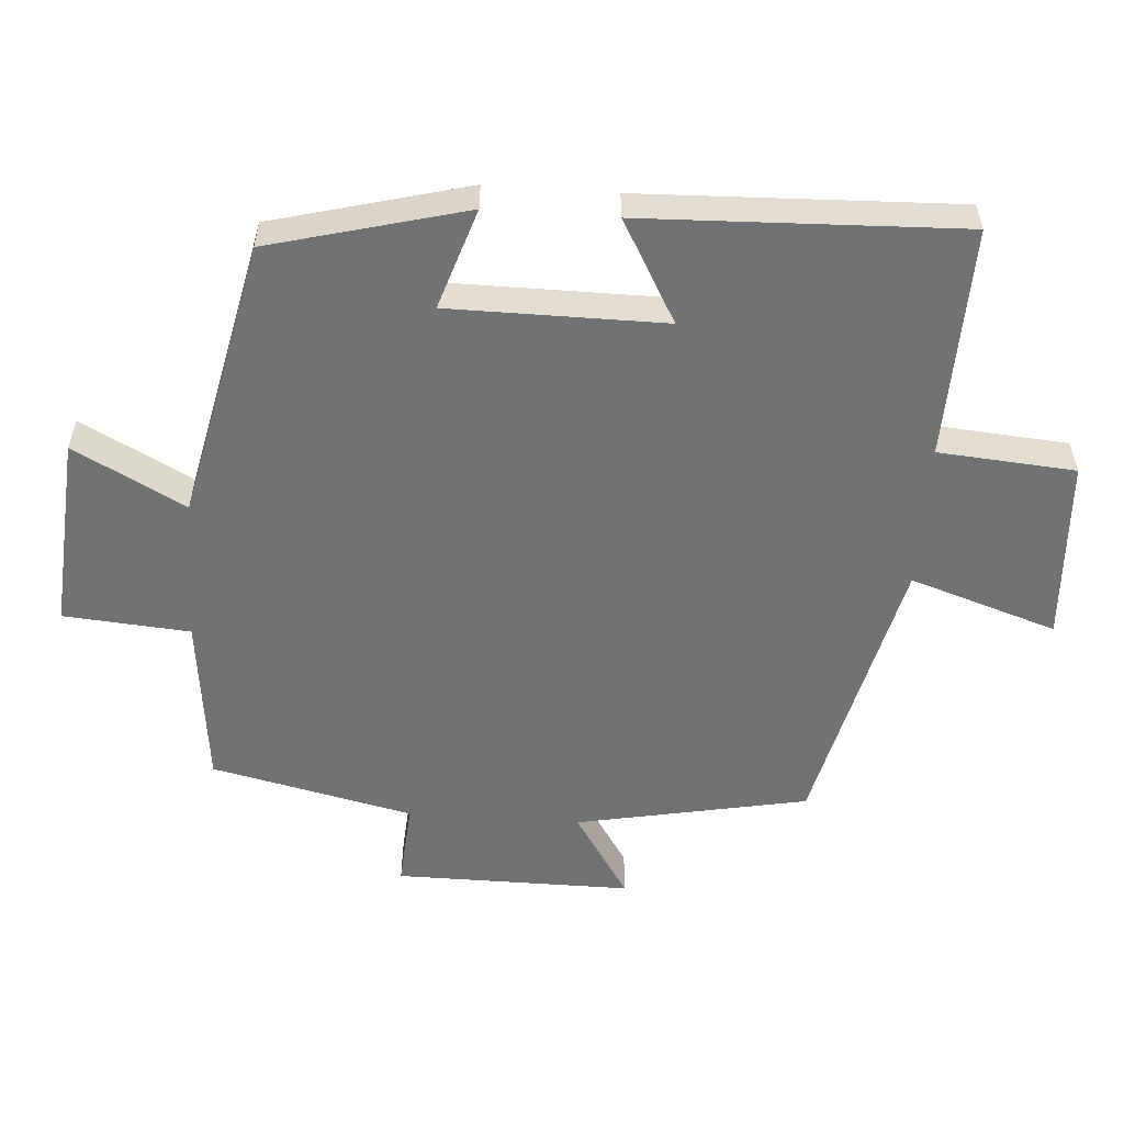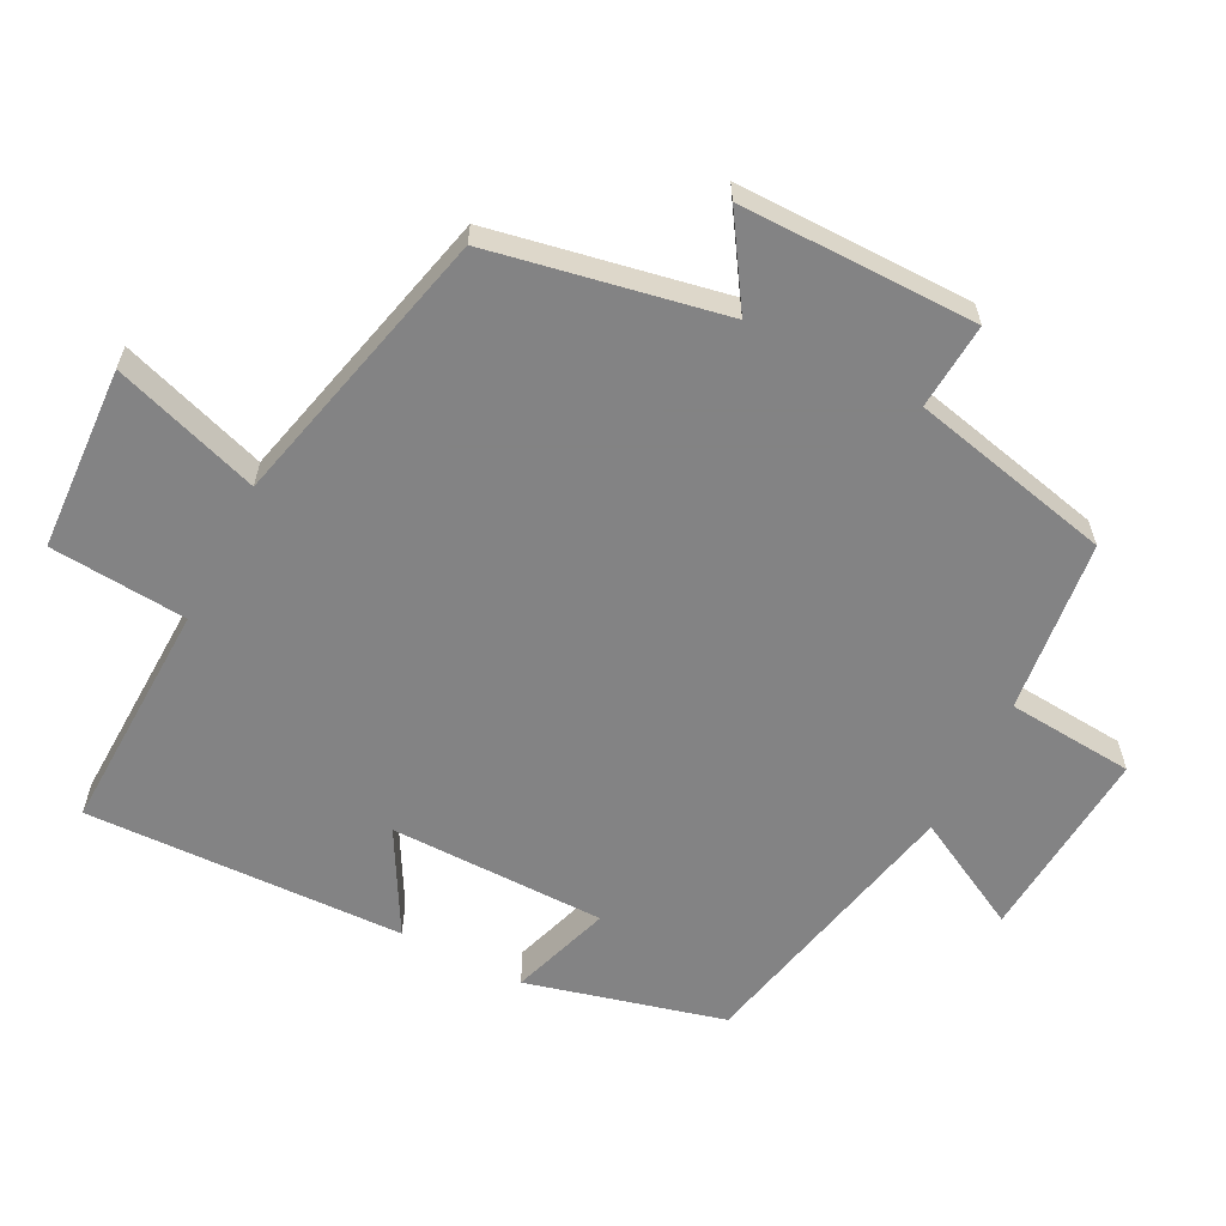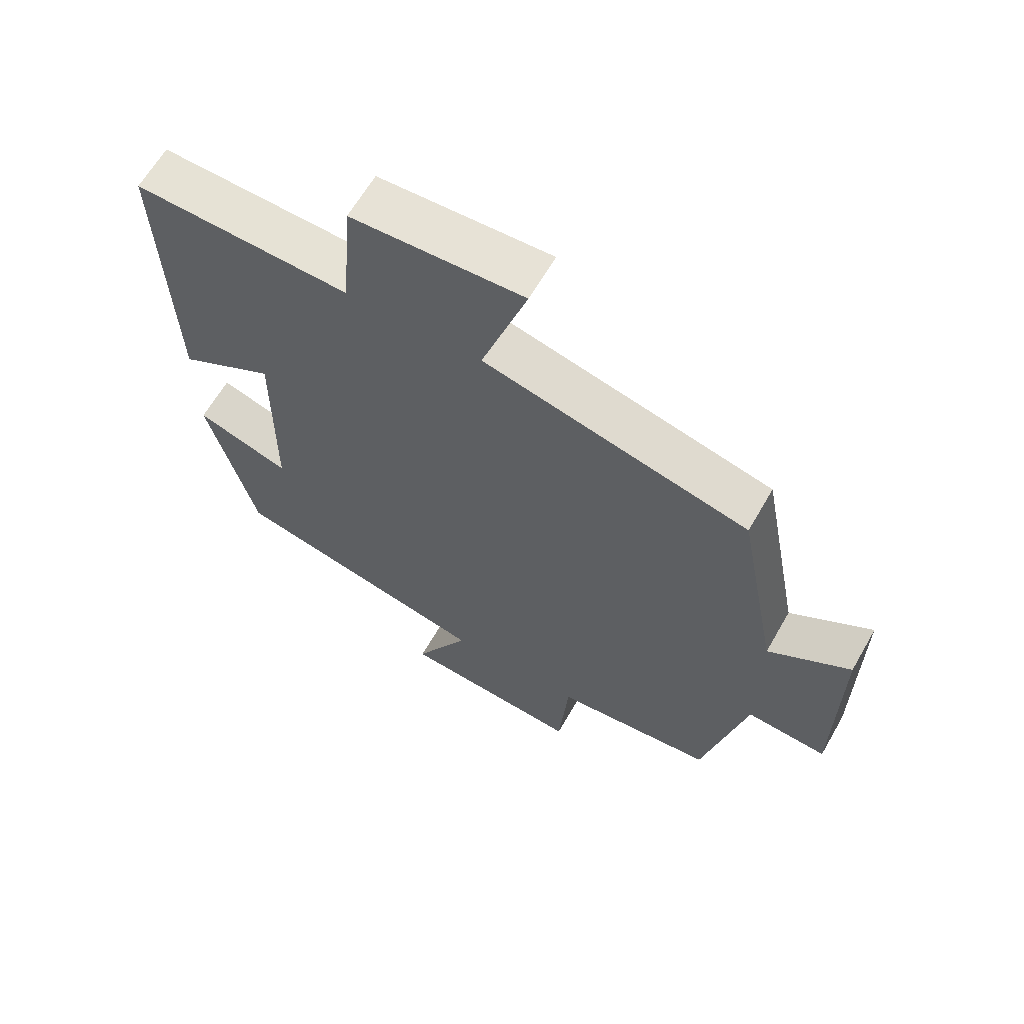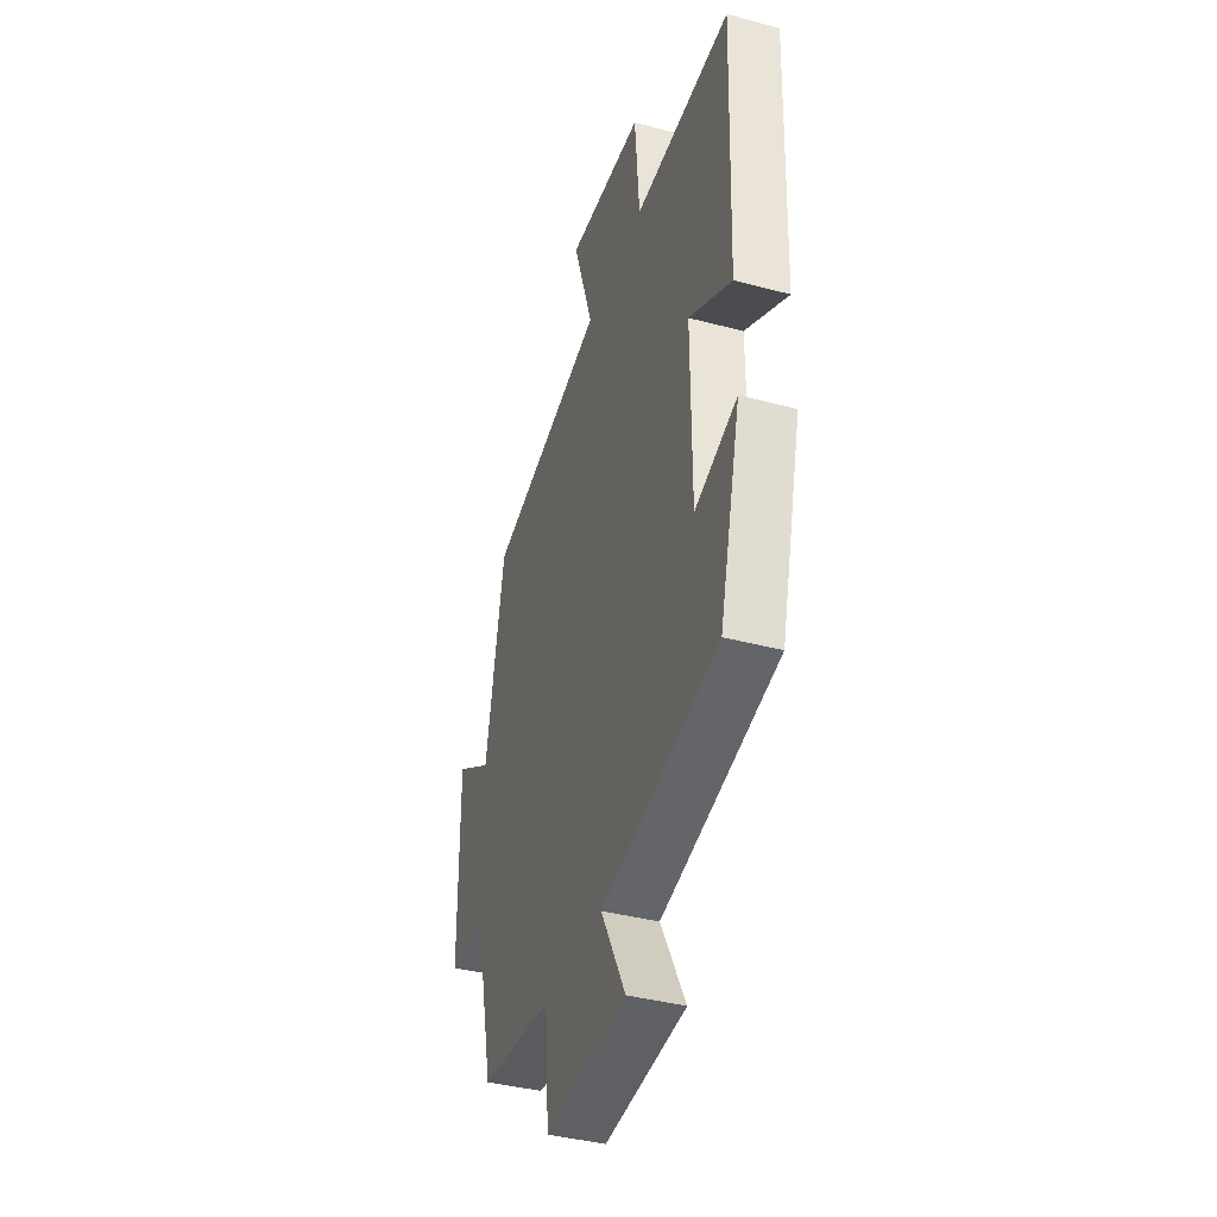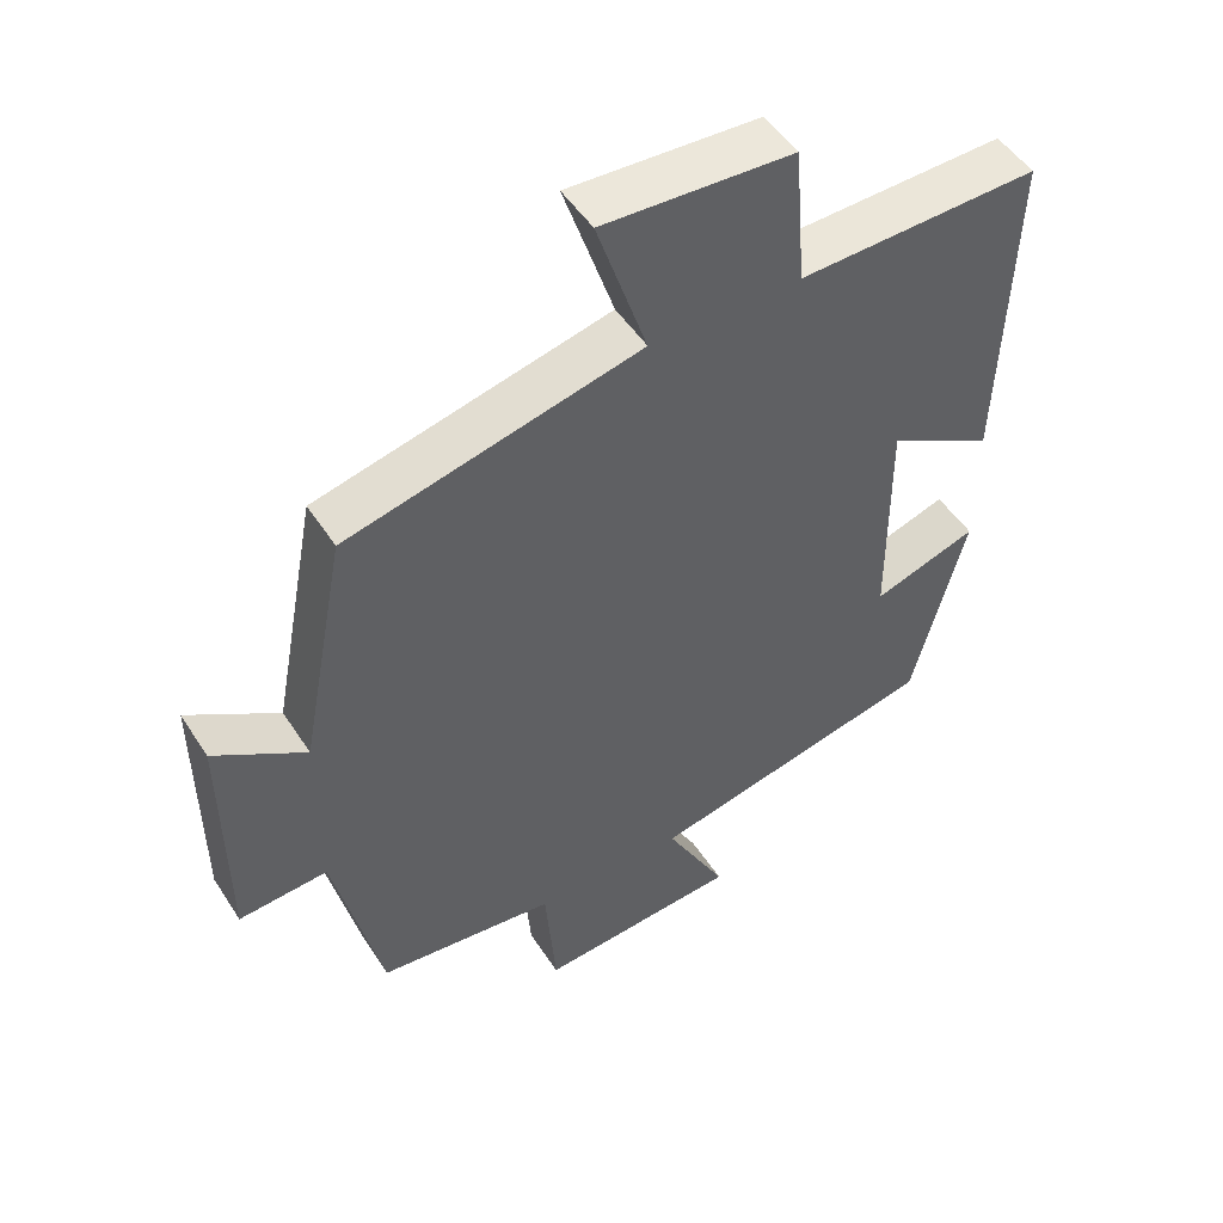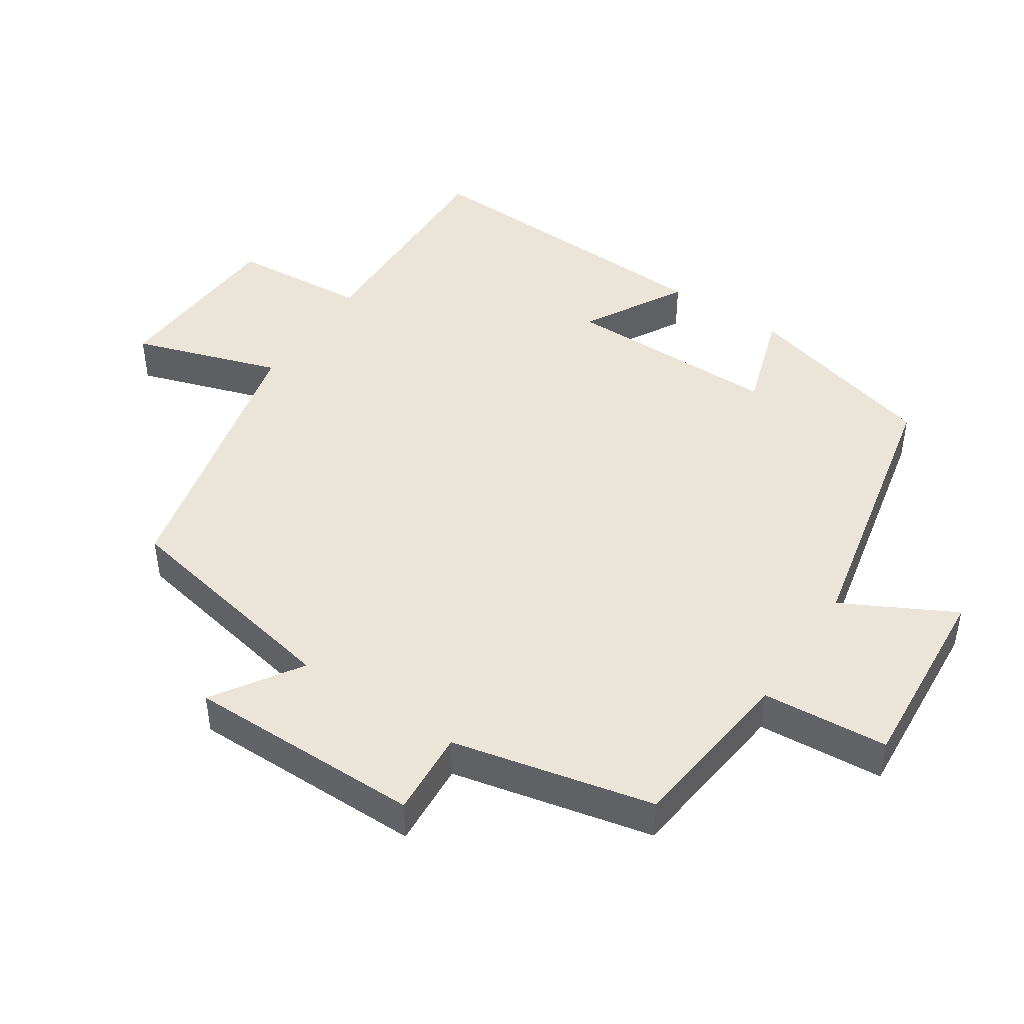
<metadata>
{"format":"obj","ext":"obj","renderer":"f3d","projection":"perspective","resolution":1024,"background":"white","views":[{"elev":-55.4,"azim":-93.9,"up":"+Y"},{"elev":-61.1,"azim":62.9,"up":"+Y"},{"elev":63.6,"azim":29.8,"up":"+Z"},{"elev":-39.5,"azim":-108.3,"up":"+Z"},{"elev":50.0,"azim":148.2,"up":"+Z"},{"elev":45.5,"azim":123.8,"up":"+Y"}]}
</metadata>
<code>
v 0.434 0.07 -0.472
v 0.186 0.07 -0.5
v 0.171 0.07 -0.682
v -0.109 0.07 -0.66
v -0.024 0.07 -0.5
v -0.427 0.07 -0.411
v -0.5 0.07 -0.128
v -0.355 0.07 -0.176
v -0.353 0.07 0.134
v -0.5 0.07 0.052
v -0.515 0.07 0.51
v -0.181 0.07 0.5
v -0.165 0.07 0.697
v 0.099 0.07 0.711
v 0.029 0.07 0.5
v 0.436 0.07 0.402
v 0.5 0.07 0.068
v 0.626 0.07 0.149
v 0.624 0.07 -0.191
v 0.5 0.07 -0.182
v 0.434 0 -0.472
v 0.186 0 -0.5
v 0.171 0 -0.682
v -0.109 0 -0.66
v -0.024 0 -0.5
v -0.427 0 -0.411
v -0.5 0 -0.128
v -0.355 0 -0.176
v -0.353 0 0.134
v -0.5 0 0.052
v -0.515 0 0.51
v -0.181 0 0.5
v -0.165 0 0.697
v 0.099 0 0.711
v 0.029 0 0.5
v 0.436 0 0.402
v 0.5 0 0.068
v 0.626 0 0.149
v 0.624 0 -0.191
v 0.5 0 -0.182
f 17 18 19 20
f 20 1 2
f 17 20 2
f 16 17 2
f 15 16 2
f 12 13 14 15
f 12 15 2 3
f 9 10 11 12
f 8 9 12 3
f 5 6 7 8
f 5 8 3
f 3 4 5
f 40 39 38 37
f 22 21 40
f 22 40 37
f 22 37 36
f 22 36 35
f 35 34 33 32
f 23 22 35 32
f 32 31 30 29
f 23 32 29 28
f 28 27 26 25
f 23 28 25
f 25 24 23
f 1 21 22 2
f 2 22 23 3
f 3 23 24 4
f 4 24 25 5
f 5 25 26 6
f 6 26 27 7
f 7 27 28 8
f 8 28 29 9
f 9 29 30 10
f 10 30 31 11
f 11 31 32 12
f 12 32 33 13
f 13 33 34 14
f 14 34 35 15
f 15 35 36 16
f 16 36 37 17
f 17 37 38 18
f 18 38 39 19
f 19 39 40 20
f 20 40 21 1

</code>
